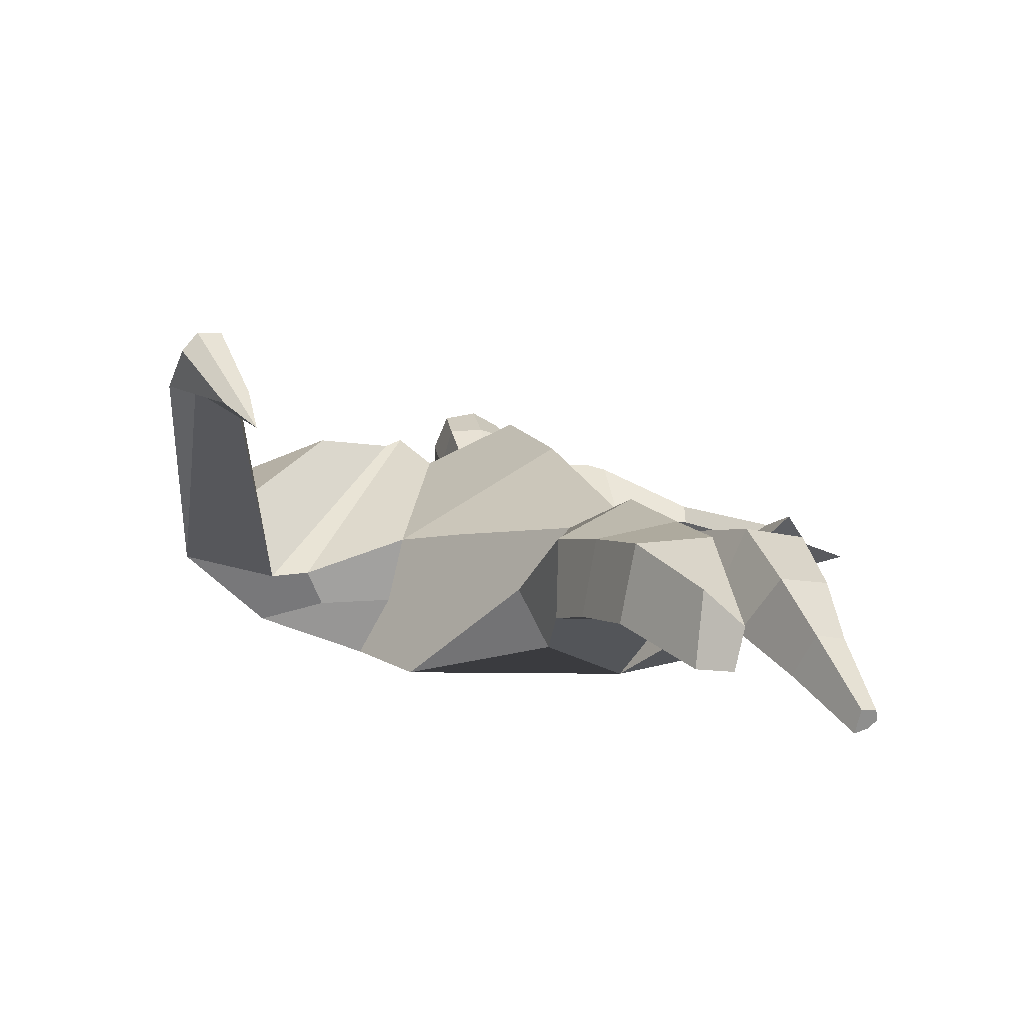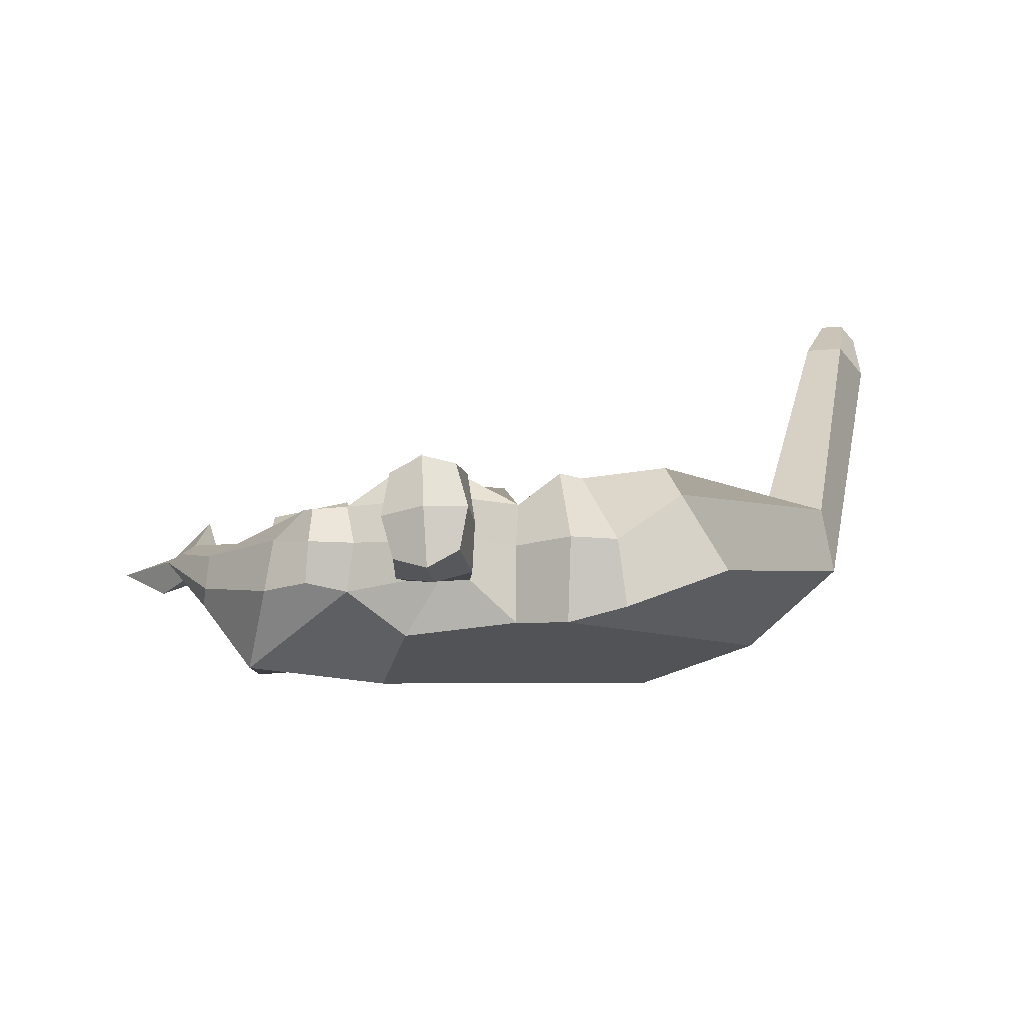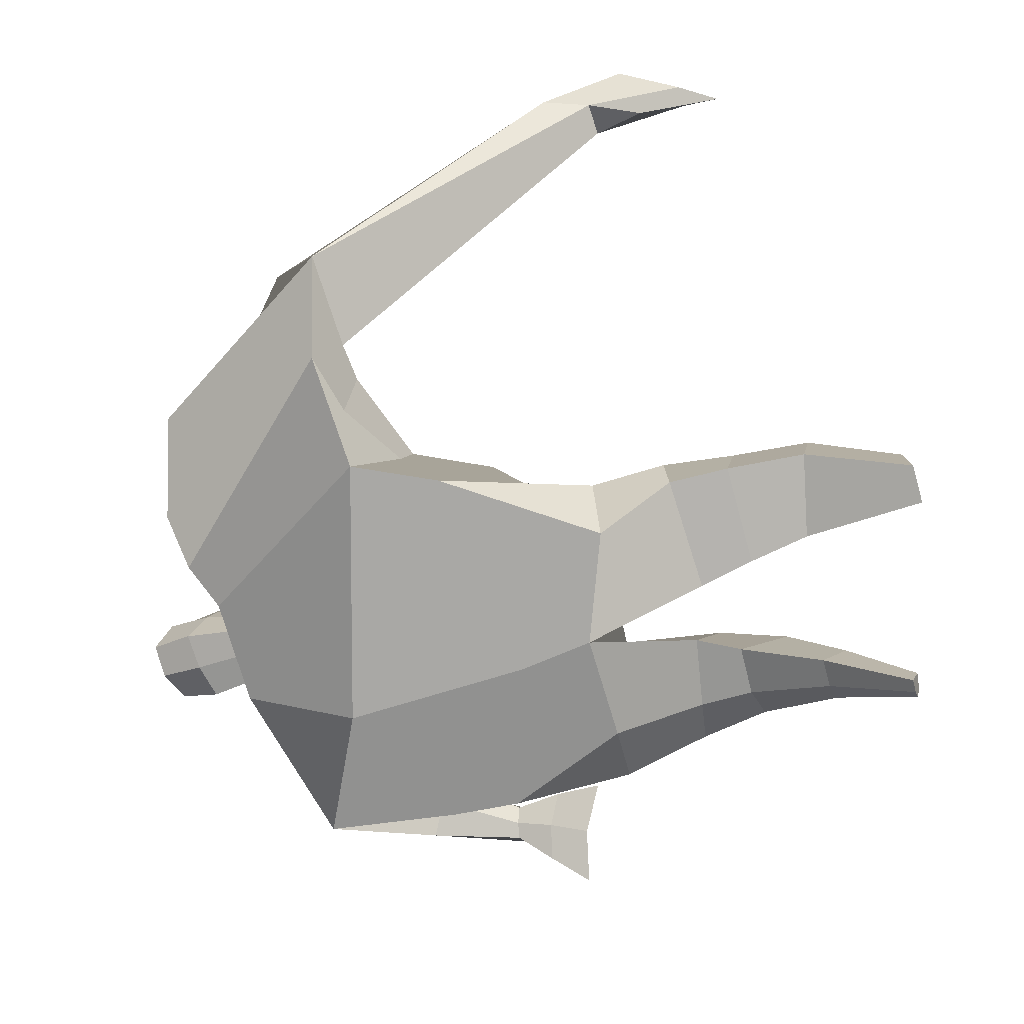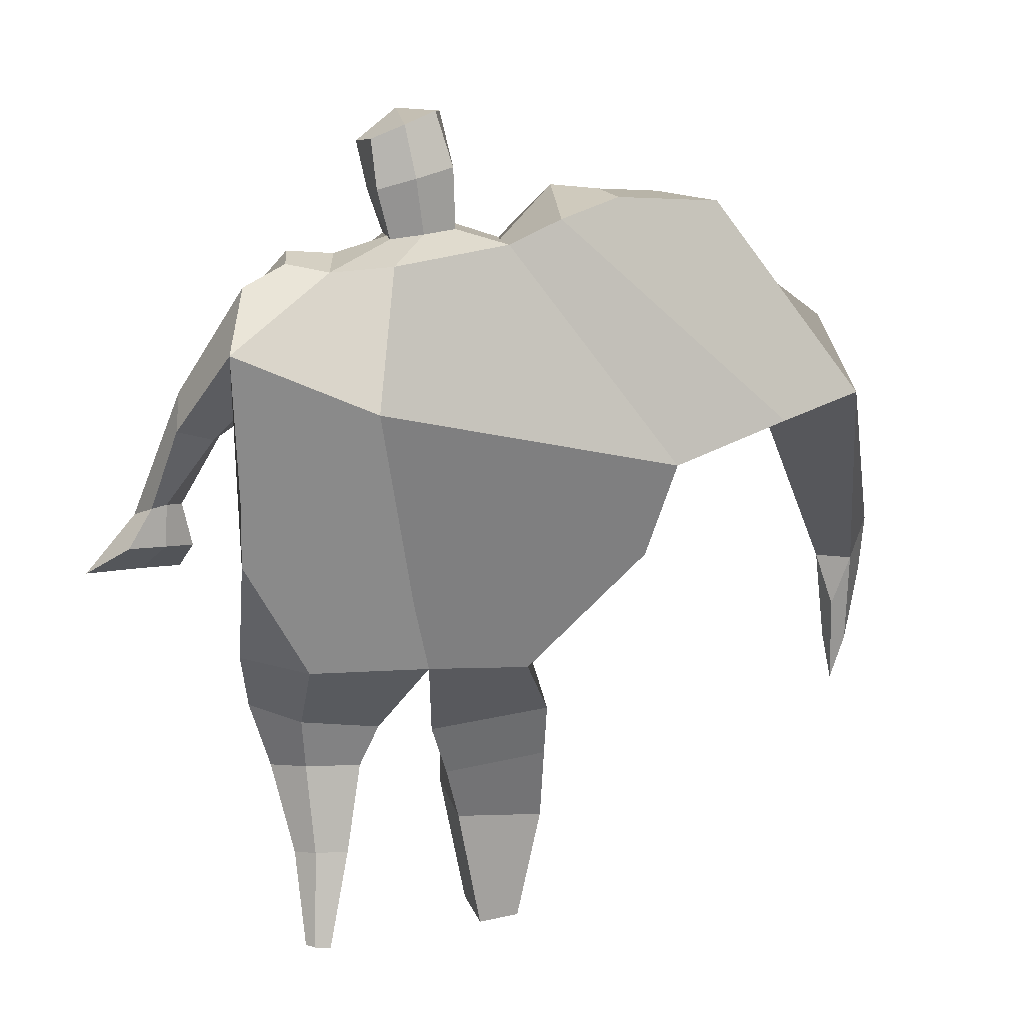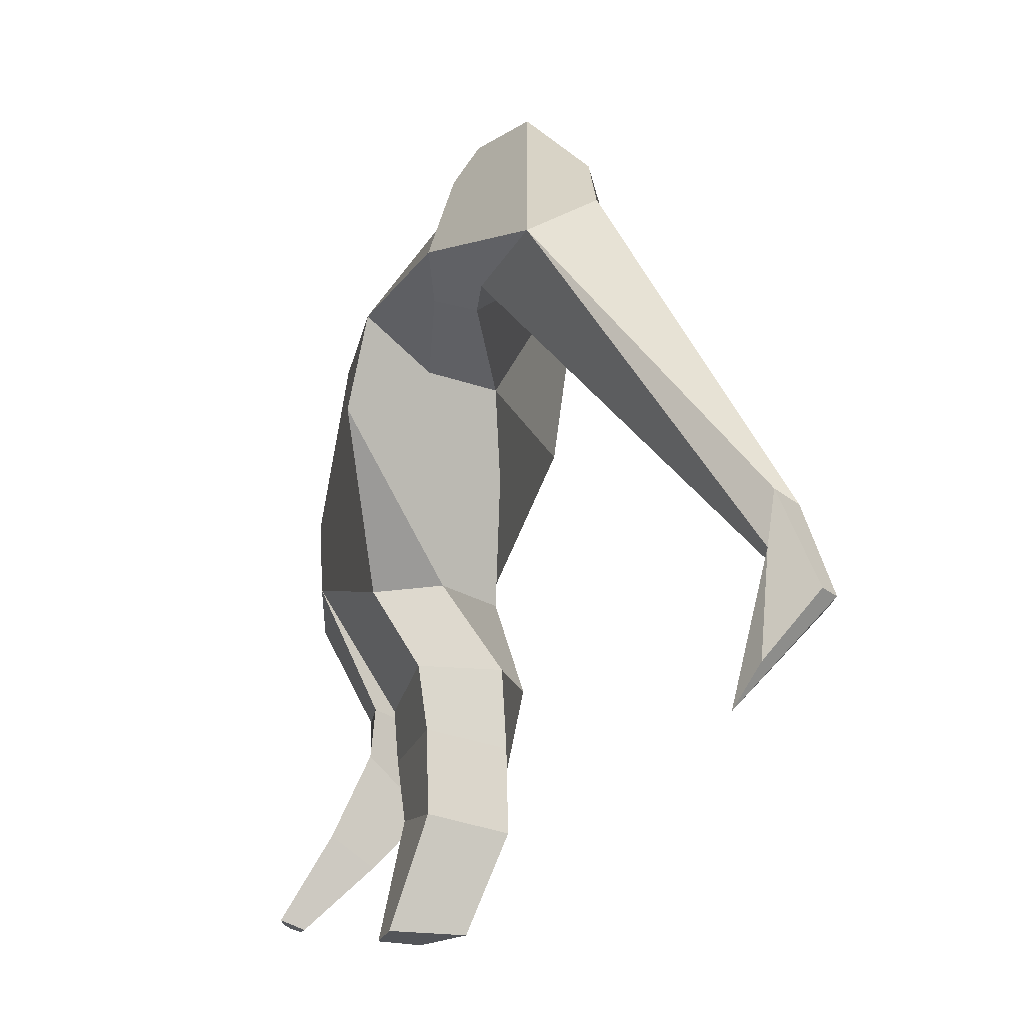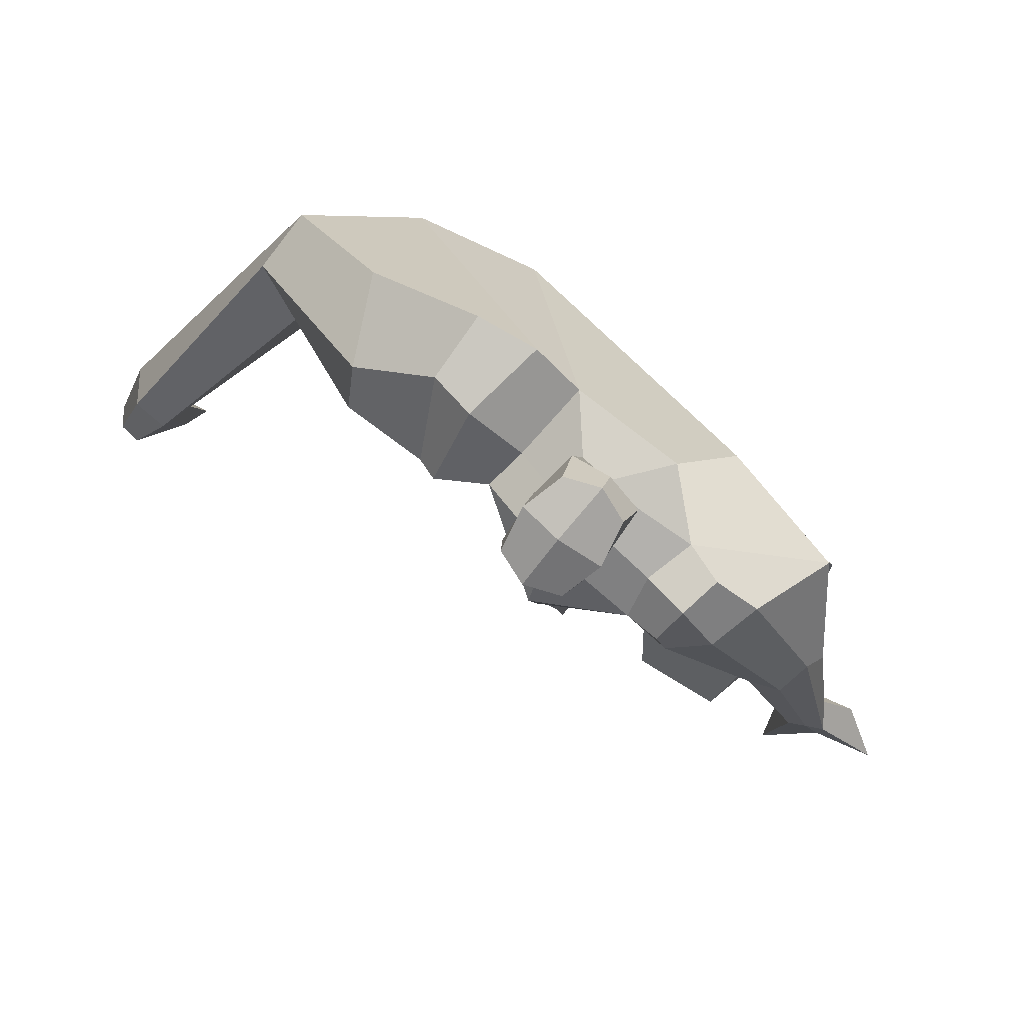
<metadata>
{"format":"obj","ext":"obj","renderer":"f3d","projection":"perspective","resolution":1024,"background":"white","views":[{"elev":4.7,"azim":-22.2,"up":"+Z"},{"elev":6.1,"azim":177.1,"up":"+Z"},{"elev":-73.7,"azim":-77.2,"up":"+Z"},{"elev":31.3,"azim":172.0,"up":"+Y"},{"elev":-21.8,"azim":-100.8,"up":"+Y"},{"elev":78.6,"azim":44.0,"up":"+Y"}]}
</metadata>
<code>
o monstruo_grande
v 0.316 2.047 0.1626
v 0.5255 1.195 0.08369
v -0.7233 1.748 0.1435
v -0.2972 1.151 0.2234
v 0.5169 2.332 -0.16
v 0.5241 1.643 -0.2608
v -0.8371 1.923 -0.2992
v -0.7339 1.636 -0.3448
v -0.37 2.415 0.3869
v 0.1915 2.324 0.3738
v -0.5065 2.388 0.486
v -1.208 1.977 -0.1597
v -0.3545 2.559 0.01967
v 0.1915 2.458 0.1099
v -1.062 1.864 0.02044
v -0.5172 2.629 0.03089
v -0.8629 2.306 0.4955
v -1.511 1.921 0.09385
v -1.25 1.993 0.3102
v -1.036 2.588 0.1895
v -0.7027 2.666 0.08583
v -0.5832 2.345 0.4658
v -1.195 1.882 0.01085
v -1.814 0.718 0.8672
v -1.69 0.7067 0.9221
v -1.657 0.5122 0.7413
v -1.732 0.5191 0.7078
v 0.3346 2.232 0.3543
v 0.4604 2.425 0.1097
v 0.3036 2.353 0.3695
v 0.3242 2.481 0.1429
v 0.5489 1.908 0.1546
v 0.6947 1.996 -0.000219
v 0.5784 1.981 0.2115
v 0.6794 2.096 0.07253
v 0.6984 1.675 0.1028
v 0.7935 1.697 0.04533
v 0.7568 1.61 0.161
v 0.852 1.645 0.1052
v 0.6736 1.521 0.09568
v 0.8741 1.591 -0.01644
v 0.7237 1.372 0.2145
v 1.02 1.477 0.03665
v -0.2109 2.47 0.4125
v -3.2e-05 2.447 0.4036
v -0.2062 2.557 0.1591
v -0.001998 2.537 0.1561
v -0.1564 2.784 0.555
v 0.04931 2.718 0.5202
v -0.1647 2.893 0.2993
v 0.0396 2.827 0.2635
v -0.5005 1.137 0.01046
v -0.3844 1.14 -0.2026
v -0.04557 1.258 -0.3368
v -0.7723 1.771 -0.08521
v 0.5495 1.231 -0.1511
v 0.3319 1.236 -0.2794
v -0.002044 1.511 -0.3429
v -0.01778 1.147 0.1986
v 0.385 2.132 0.05215
v -0.3579 2.467 0.2585
v -0.5252 2.624 0.3067
v -0.9901 1.921 -0.1047
v 0.1675 2.449 0.2691
v -0.8905 2.526 0.4285
v -1.429 2.093 0.3297
v -0.6776 2.605 0.295
v -1.765 0.7139 0.9245
v -1.667 0.3916 0.6364
v 0.4334 2.335 0.2645
v 0.3143 2.463 0.2771
v 0.5819 1.942 0.03008
v 0.6687 2.045 0.1761
v 0.7458 1.691 0.07446
v 0.8041 1.626 0.1326
v 0.7586 1.567 0.02164
v 0.8457 1.447 0.09524
v -0.2092 2.513 0.285
v -0.002923 2.493 0.2791
v -0.1917 2.84 0.429
v 0.07605 2.771 0.3906
v -1.572 1.028 0.8395
v -1.622 0.8465 0.7884
v -1.785 1.018 0.7493
v -1.738 0.8572 0.7368
v -1.671 0.6785 0.7061
v -1.703 1.009 0.8471
v -0.086 1.803 0.4724
v 0.07772 2.145 -0.2514
v 0.002208 2.529 -0.02469
v -0.05383 2.313 0.5451
v -0.107 2.546 0.156
v -0.1012 2.456 0.4071
v -0.06415 2.876 0.2424
v -0.05234 2.735 0.5759
v -0.05406 2.856 0.4317
v 0.03158 2.692 0.1844
v 0.03888 2.57 0.4777
v -0.1972 2.62 0.5066
v -0.2076 2.741 0.2098
v -0.2185 2.682 0.3601
v 0.05054 2.631 0.3302
v -0.08942 2.724 0.1764
v -0.07731 2.585 0.5123
v 0.3763 1.748 -0.02666
v -0.6004 1.478 0.1819
v 0.5145 1.871 -0.2657
v 0.1753 1.145 0.1952
v -0.1905 0.01745 0.001288
v -0.3341 0.02461 0.1246
v -0.3616 0.02307 -0.1253
v -0.2265 0.01731 -0.1408
v 0.3848 0.1672 -0.3272
v 0.3151 0.19 -0.4037
v 0.396 0.1804 -0.3628
v 0.3658 0.1875 -0.3899
v 0.3253 0.1623 -0.3212
v 0.1071 0.8908 -0.1221
v 0.1743 0.7422 -0.1282
v 0.2347 0.4701 -0.2464
v 0.2739 0.3746 -0.09664
v 0.2403 0.5625 0.07777
v 0.2282 0.7944 0.2319
v 0.3952 0.3946 -0.1177
v 0.4448 0.6013 0.05026
v 0.5095 0.8901 0.1835
v 0.3613 0.9202 -0.1038
v 0.3544 0.7369 -0.1032
v 0.342 0.4651 -0.2296
v 0.4103 0.4405 -0.1847
v 0.4698 0.7014 -0.02937
v 0.5301 0.9332 0.003321
v -0.1757 0.8953 0.3413
v -0.1432 0.5966 0.2858
v -0.1352 0.3528 0.2536
v -0.4201 0.3392 0.2436
v -0.4348 0.6157 0.2347
v -0.4614 0.8725 0.2148
v -0.4559 0.3809 -0.02165
v -0.4673 0.6556 -0.03052
v -0.4718 0.8666 -0.06163
v -0.07531 0.8312 -0.08163
v -0.124 0.6401 -0.07392
v -0.165 0.4293 -0.05396
f 89 7 13 90
f 8 7 89 58 54 53
f 6 56 57
f 3 106 4 59 88
f 6 107 5 60 1 105 2 56
f 61 13 16 62
f 5 14 31 29
f 88 1 10 91
f 67 21 20 65
f 13 7 12 16
f 3 9 11 15
f 55 3 15 63
f 66 19 17 65
f 23 22 17 19
f 83 82 25 26
f 15 11 22 23
f 62 16 21 67
f 69 26 25 68
f 87 84 24 68
f 86 83 26 69
f 84 85 27 24
f 70 29 31 71
f 70 28 34 73
f 10 1 28 30
f 64 10 30 71
f 34 32 36 38
f 60 5 33 72
f 5 29 35 33
f 28 1 32 34
f 37 39 43 41
f 73 34 38 75
f 33 35 39 37
f 72 33 37 74
f 76 41 43 77
f 74 37 41 76
f 38 36 40 42
f 75 38 42 77
f 102 97 51 81
f 91 10 45 93
f 90 13 46 92
f 61 9 44 78
f 64 14 47 79
f 96 94 50 80
f 101 99 48 80
f 104 98 49 95
f 103 100 50 94
f 8 53 52
f 8 52 4 106 3 55 7
f 54 58 89 5 107 6 57
f 100 101 80 50
f 95 96 80 48
f 10 64 79 45
f 13 61 78 46
f 98 102 81 49
f 39 75 77 43
f 36 74 76 40
f 40 76 77 42
f 32 72 74 36
f 35 73 75 39
f 1 60 72 32
f 14 64 71 31
f 29 70 73 35
f 28 70 71 30
f 85 86 69 27
f 82 87 68 25
f 27 69 68 24
f 11 62 67 22
f 18 66 65 20
f 7 55 63 12
f 22 67 65 17
f 9 61 62 11
f 19 66 87 82
f 12 18 20 21 16
f 66 18 84 87
f 23 19 82 83
f 49 81 96 95
f 97 103 94 51
f 99 104 95 48
f 81 51 94 96
f 14 90 92 47
f 9 91 93 44
f 3 88 91 9
f 5 89 90 14
f 44 93 104 99
f 47 92 103 97
f 45 79 102 98
f 46 78 101 100
f 92 46 100 103
f 93 45 98 104
f 78 44 99 101
f 79 47 97 102
f 59 4 52 53 54 108
f 136 110 109 135
f 121 120 114 117
f 139 111 110 136
f 135 109 112 144
f 144 112 111 139
f 111 112 109 110
f 117 114 116 115 113
f 124 121 117 113
f 120 129 116 114
f 130 124 113 115
f 129 130 115 116
f 57 56 132 127
f 127 132 131 128
f 128 131 130 129
f 56 2 126 132
f 132 126 125 131
f 131 125 124 130
f 54 57 127 118
f 118 127 128 119
f 119 128 129 120
f 2 108 123 126
f 126 123 122 125
f 125 122 121 124
f 108 54 118 123
f 123 118 119 122
f 122 119 120 121
f 54 142 141 53
f 142 143 140 141
f 143 144 139 140
f 4 133 142 54
f 133 134 143 142
f 134 135 144 143
f 53 141 138 52
f 141 140 137 138
f 140 139 136 137
f 52 138 133 4
f 138 137 134 133
f 137 136 135 134
f 105 1 88 59 108 2
f 86 85 83
f 83 85 18 23
f 63 15 23 18 12
f 84 18 85
l 52 106

</code>
